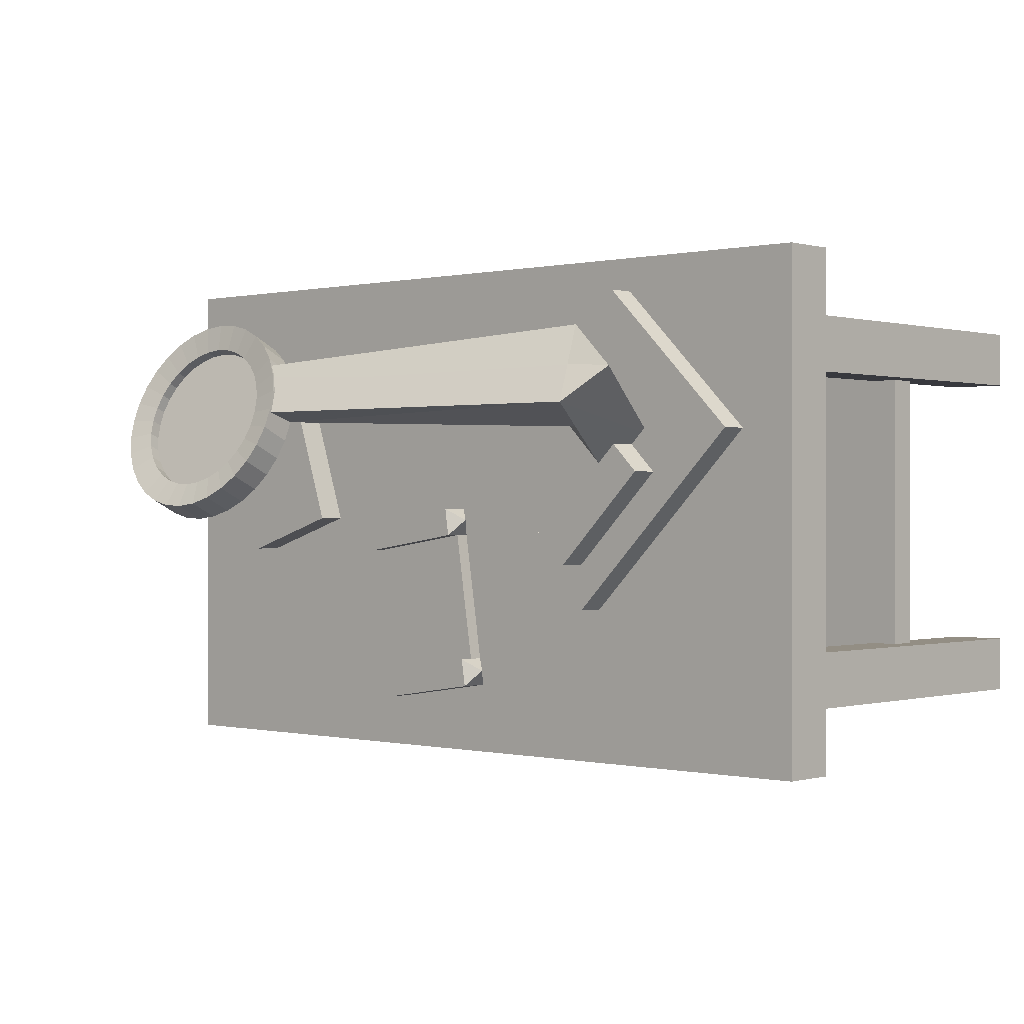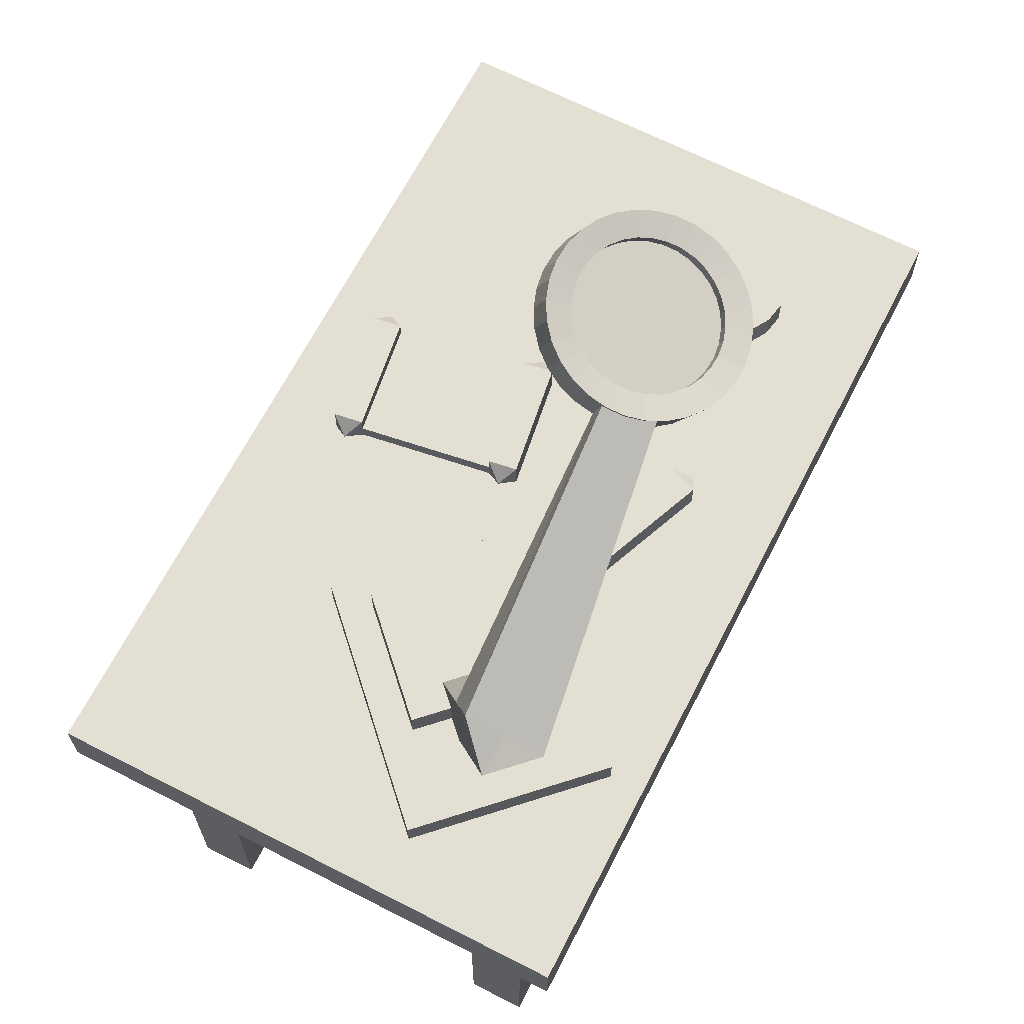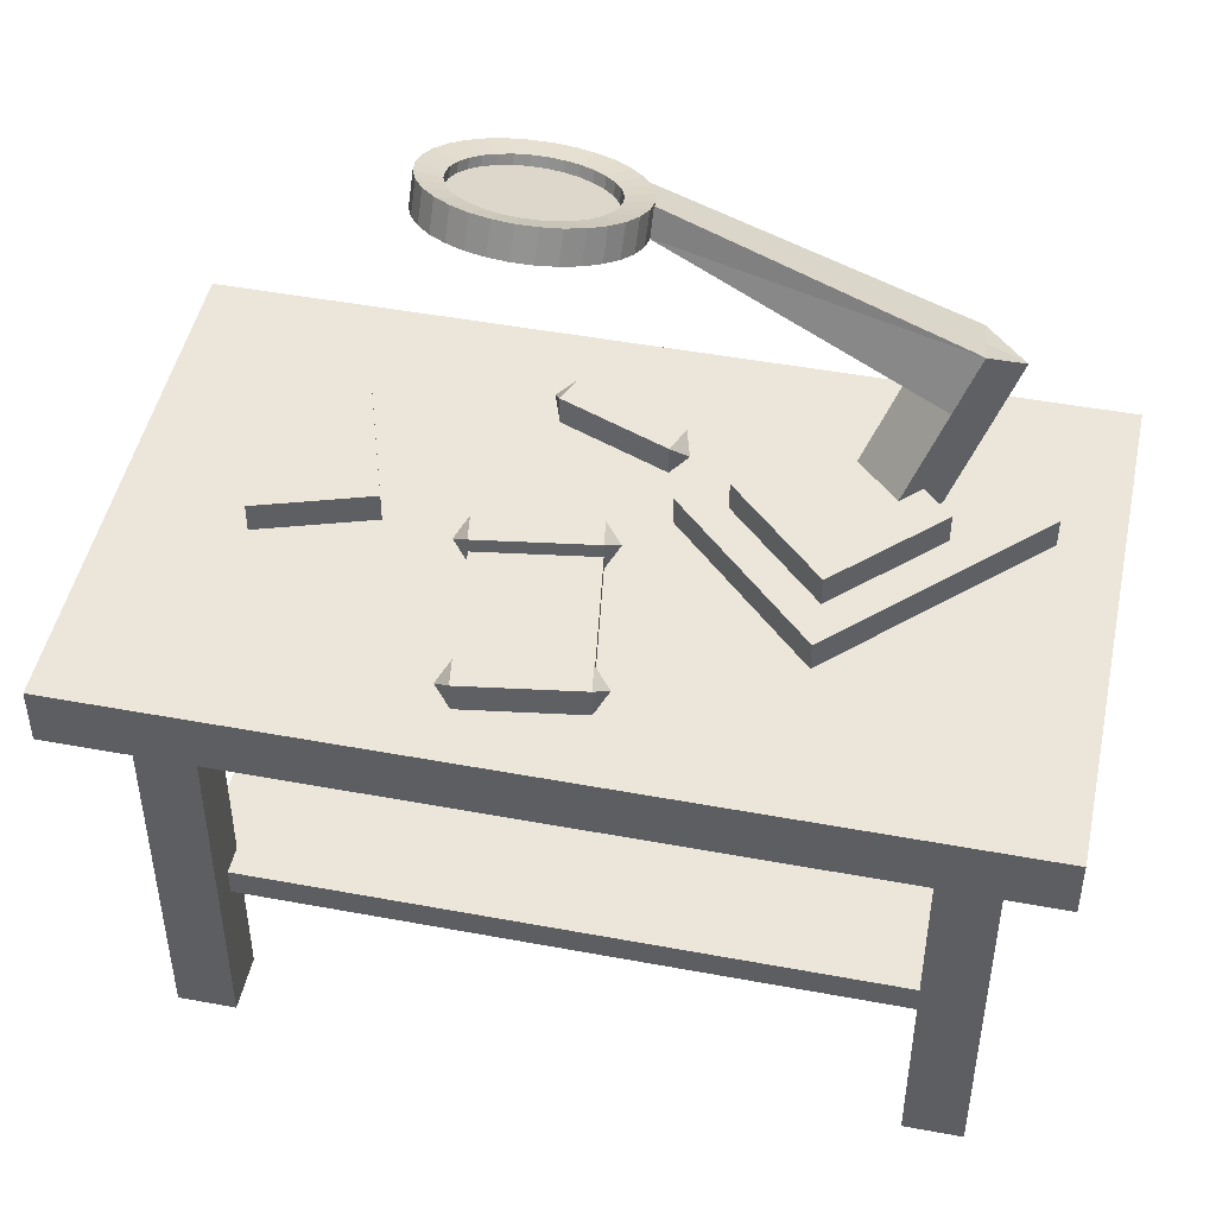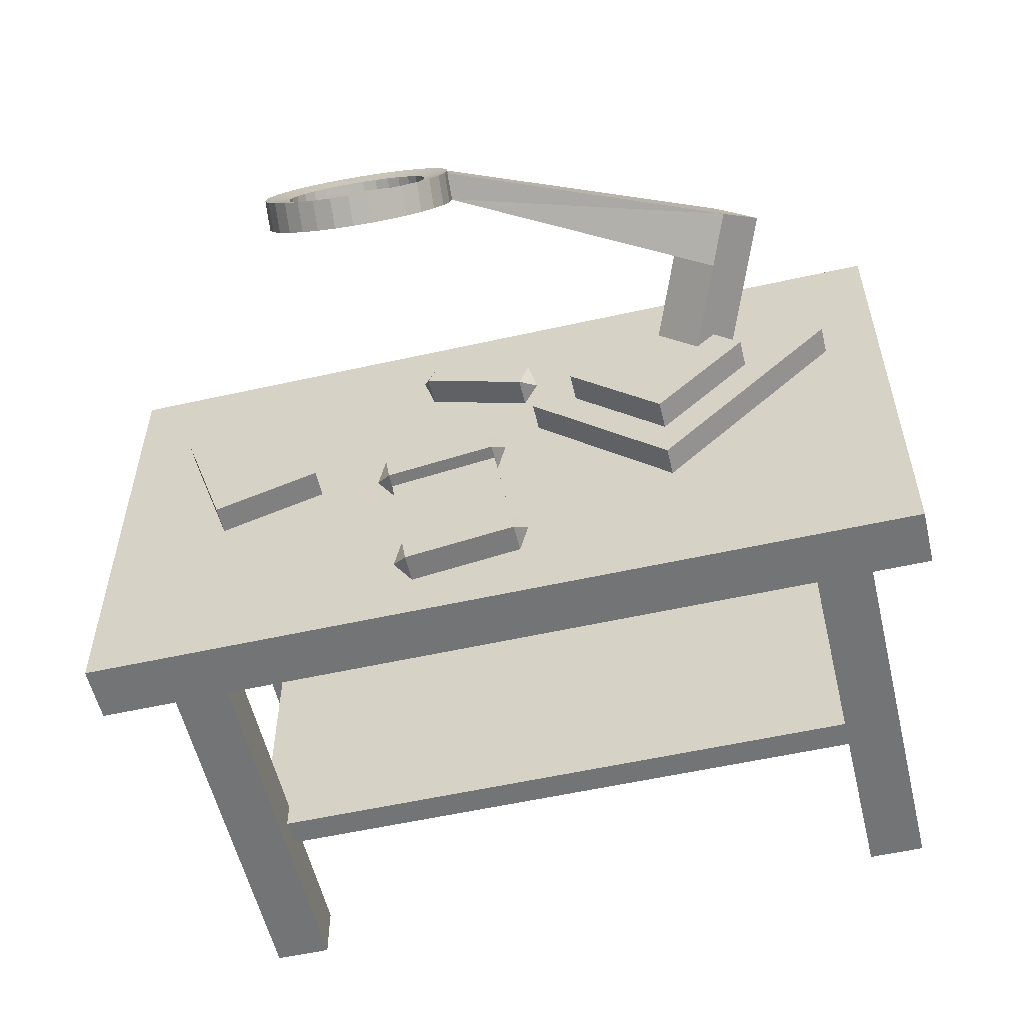
<metadata>
{"format":"obj","ext":"obj","renderer":"f3d","projection":"perspective","resolution":1024,"background":"white","views":[{"elev":0.0,"azim":-137.7,"up":"+Z"},{"elev":66.4,"azim":-62.8,"up":"+Y"},{"elev":47.2,"azim":-168.1,"up":"+Y"},{"elev":-56.1,"azim":-166.8,"up":"+Z"}]}
</metadata>
<code>
o Circle_Circle.000
v 0.5029 0.5695 0.504
v 0.5029 0.603 0.504
v 0.4839 0.5863 0.49
v 0.6304 0.603 0.4508
v 0.4979 0.5863 0.4709
v 0.4979 0.603 0.4709
v 0.6304 0.5863 0.4508
v 0.4744 0.5863 0.3158
v 0.4979 0.5695 0.4709
v 0.6069 0.5695 0.2957
v 0.6069 0.5863 0.2957
v 0.4744 0.5695 0.3158
v 0.6304 0.5695 0.4508
v 0.6354 0.603 0.484
v 0.4694 0.603 0.2827
v 0.6069 0.603 0.2957
v 0.6019 0.603 0.2626
v 0.6354 0.5695 0.484
v 0.4744 0.603 0.3158
v 0.6019 0.5695 0.2626
v 0.4694 0.5695 0.2827
v 0.6495 0.5863 0.4649
v 0.6209 0.5863 0.2766
v 0.4553 0.5863 0.3017
v 0.7294 0.6031 0.4918
v 0.7859 0.5696 0.6647
v 0.7859 0.6031 0.6647
v 0.8567 0.6031 0.4502
v 0.8355 0.5696 0.4571
v 0.8355 0.6031 0.4571
v 0.9132 0.6031 0.6231
v 0.8567 0.5696 0.4502
v 0.815 0.5696 0.682
v 0.815 0.6031 0.682
v 0.7506 0.6031 0.4849
v 0.8999 0.6031 0.6543
v 0.8143 0.6031 0.4641
v 0.8825 0.6031 0.6729
v 0.7718 0.6031 0.4779
v 0.8401 0.6031 0.6867
v 0.8999 0.5696 0.6543
v 0.8825 0.5696 0.6729
v 0.7506 0.5696 0.4849
v 0.7718 0.5696 0.4779
v 0.9132 0.5696 0.6231
v 0.8143 0.5696 0.4641
v 0.7294 0.5696 0.4918
v 0.8401 0.5696 0.6867
v 0.586 0.603 0.6666
v 0.586 0.5695 0.6666
v 0.4617 0.603 0.6165
v 0.5734 0.603 0.6977
v 0.5734 0.5695 0.6977
v 0.5952 0.5863 0.6884
v 0.4617 0.5695 0.6165
v 0.4417 0.5863 0.6266
v 0.4491 0.5695 0.6476
v 0.4491 0.603 0.6476
v 0.6206 0.8832 0.6896
v 0.6748 0.9276 0.5676
v 0.5686 0.934 0.5228
v 0.5521 0.9307 0.5288
v 0.5373 0.9266 0.5378
v 0.5247 0.9218 0.5495
v 0.5147 0.9165 0.5633
v 0.5079 0.9108 0.5787
v 0.5043 0.9051 0.5953
v 0.5042 0.8996 0.6122
v 0.5076 0.8943 0.6289
v 0.5144 0.8897 0.6448
v 0.5242 0.8857 0.6591
v 0.5367 0.8826 0.6714
v 0.5515 0.8806 0.6812
v 0.5679 0.8796 0.6882
v 0.5853 0.8797 0.6919
v 0.6031 0.8809 0.6924
v 0.637 0.8865 0.6835
v 0.6815 0.9229 0.5834
v 0.6519 0.8906 0.6745
v 0.6645 0.8954 0.6629
v 0.6744 0.9007 0.6491
v 0.6813 0.9064 0.6336
v 0.6848 0.9121 0.6171
v 0.6849 0.9176 0.6001
v 0.6649 0.9315 0.5532
v 0.6524 0.9346 0.5409
v 0.6377 0.9367 0.5311
v 0.6213 0.9376 0.5242
v 0.6038 0.9375 0.5204
v 0.586 0.9363 0.5199
v 0.8685 -0 0.6675
v 0.9355 -0 0.7345
v 0.8685 -0 0.7345
v 0.9355 0.5025 0.6675
v 0.9355 -0 0.6675
v 0.8685 0.5025 0.7345
v 0.8685 0.5025 0.6675
v 0.9355 0.5025 0.7345
v 0.0645 -0 0.6675
v 0.1315 -0 0.7345
v 0.0645 -0 0.7345
v 0.1315 0.5025 0.6675
v 0.1315 -0 0.6675
v 0.0645 0.5025 0.7345
v 0.0645 0.5025 0.6675
v 0.1315 0.5025 0.7345
v -0.0025 0.5025 0.1985
v 1.002 0.5025 0.8015
v -0.0025 0.5025 0.8015
v 1.002 0.5695 0.8015
v -0.0025 0.5695 0.1985
v -0.0025 0.5695 0.8015
v 1.002 0.5695 0.1985
v 1.002 0.5025 0.1985
v 0.098 0.1675 0.299
v 0.902 0.1675 0.701
v 0.098 0.1675 0.701
v 0.902 0.201 0.701
v 0.098 0.201 0.299
v 0.098 0.201 0.701
v 0.902 0.201 0.299
v 0.902 0.1675 0.299
v 0.0645 0 0.2655
v 0.1315 0 0.3325
v 0.0645 0 0.3325
v 0.1315 0.5025 0.2655
v 0.1315 0 0.2655
v 0.0645 0.5025 0.3325
v 0.0645 0.5025 0.2655
v 0.1315 0.5025 0.3325
v 0.8685 0 0.2655
v 0.9355 0 0.3325
v 0.8685 0 0.3325
v 0.9355 0.5025 0.2655
v 0.9355 0 0.2655
v 0.8685 0.5025 0.3325
v 0.8685 0.5025 0.2655
v 0.9355 0.5025 0.3325
v 0.4851 0.8853 0.6041
v 0.1584 0.7793 0.6212
v 0.4836 0.9167 0.6144
v 0.5071 0.871 0.6539
v 0.1834 0.7236 0.5961
v 0.498 0.898 0.6697
v 0.1918 0.6879 0.6826
v 0.166 0.7435 0.7086
v 0.1685 0.6365 0.5467
v 0.3876 0.6365 0.5467
v 0.2781 0.6365 0.4372
v 0.3876 0.603 0.5467
v 0.2781 0.603 0.6563
v 0.1685 0.603 0.5467
v 0.2781 0.603 0.4372
v 0.2781 0.6365 0.6563
v 0.2307 0.603 0.7618
v 0.2781 0.603 0.3827
v 0.06487 0.603 0.5959
v 0.4439 0.5695 0.5486
v 0.4439 0.603 0.5486
v 0.06487 0.5695 0.5959
v 0.2781 0.5695 0.3827
v 0.2307 0.5695 0.7618
v 0.1585 0.7792 0.621
v 0.189 0.587 0.5906
v 0.1185 0.7434 0.6611
v 0.2069 0.7767 0.667
v 0.2289 0.623 0.5507
v 0.2364 0.587 0.638
v 0.2763 0.623 0.598
v 0.1658 0.7434 0.7085
v 0.6023 0.8542 0.7071
v 0.5781 0.886 0.7209
v 0.58 0.8533 0.7058
v 0.5269 0.9188 0.5123
v 0.5441 0.9564 0.5168
v 0.546 0.9237 0.5017
v 0.6312 0.9628 0.5136
v 0.6534 0.9281 0.5078
v 0.6331 0.9301 0.4986
v 0.6226 0.8893 0.7193
v 0.6244 0.8566 0.7042
v 0.5105 0.9128 0.5263
v 0.5251 0.9515 0.5274
v 0.6095 0.9634 0.5083
v 0.6114 0.9307 0.4932
v 0.6435 0.893 0.7124
v 0.6454 0.8603 0.6973
v 0.4973 0.906 0.5432
v 0.5086 0.9455 0.5414
v 0.5872 0.9625 0.507
v 0.589 0.9298 0.4919
v 0.6626 0.8979 0.7018
v 0.6645 0.8652 0.6867
v 0.488 0.8987 0.5621
v 0.4955 0.9387 0.5582
v 0.679 0.9039 0.6878
v 0.6809 0.8712 0.6727
v 0.4827 0.8912 0.5825
v 0.4861 0.9314 0.5772
v 0.6922 0.9107 0.6709
v 0.694 0.878 0.6559
v 0.4819 0.8837 0.6036
v 0.4809 0.9239 0.5976
v 0.7015 0.918 0.652
v 0.7034 0.8853 0.6369
v 0.4853 0.8764 0.6245
v 0.48 0.9163 0.6187
v 0.7068 0.9255 0.6316
v 0.7086 0.8928 0.6165
v 0.4931 0.8698 0.6445
v 0.4835 0.9091 0.6396
v 0.7077 0.9331 0.6105
v 0.7095 0.9004 0.5954
v 0.5047 0.8641 0.6627
v 0.4912 0.9025 0.6595
v 0.7042 0.9403 0.5896
v 0.706 0.9076 0.5745
v 0.5199 0.8594 0.6785
v 0.5029 0.8968 0.6778
v 0.6964 0.9469 0.5696
v 0.6983 0.9142 0.5546
v 0.538 0.856 0.6912
v 0.518 0.8921 0.6936
v 0.6848 0.9526 0.5514
v 0.6866 0.9199 0.5363
v 0.5583 0.8539 0.7005
v 0.5361 0.8886 0.7063
v 0.567 0.9274 0.4948
v 0.6696 0.9573 0.5356
v 0.6715 0.9246 0.5206
v 0.5564 0.8866 0.7155
v 0.5651 0.9601 0.5099
v 0.6515 0.9607 0.5229
v 0.6004 0.8681 0.6815
v 0.5824 0.8917 0.6918
v 0.599 0.8924 0.6927
v 0.5443 0.9161 0.5366
v 0.5571 0.9441 0.5398
v 0.5429 0.9404 0.5478
v 0.6384 0.923 0.5332
v 0.6219 0.9489 0.5375
v 0.6233 0.9245 0.5263
v 0.6154 0.8942 0.6906
v 0.6168 0.8698 0.6794
v 0.532 0.9117 0.547
v 0.5307 0.936 0.5582
v 0.6057 0.9493 0.5335
v 0.6071 0.925 0.5223
v 0.6311 0.8969 0.6855
v 0.6324 0.8726 0.6743
v 0.5222 0.9066 0.5595
v 0.5209 0.931 0.5707
v 0.5891 0.9486 0.5326
v 0.5905 0.9243 0.5214
v 0.6453 0.9006 0.6775
v 0.6466 0.8763 0.6663
v 0.5153 0.9012 0.5736
v 0.5139 0.9255 0.5848
v 0.6575 0.905 0.6671
v 0.6589 0.8807 0.6559
v 0.5114 0.8956 0.5888
v 0.51 0.9199 0.6
v 0.6673 0.9101 0.6546
v 0.6686 0.8857 0.6434
v 0.5107 0.89 0.6045
v 0.5093 0.9143 0.6157
v 0.6742 0.9155 0.6405
v 0.6756 0.8912 0.6293
v 0.5133 0.8846 0.6201
v 0.5119 0.9089 0.6313
v 0.6781 0.9211 0.6253
v 0.6795 0.8968 0.6141
v 0.5191 0.8797 0.6349
v 0.5177 0.904 0.6461
v 0.6788 0.9267 0.6096
v 0.6802 0.9024 0.5984
v 0.5277 0.8754 0.6485
v 0.5264 0.8997 0.6597
v 0.6762 0.9321 0.594
v 0.6776 0.9078 0.5828
v 0.539 0.8719 0.6602
v 0.5376 0.8962 0.6714
v 0.6705 0.937 0.5792
v 0.6718 0.9127 0.568
v 0.5525 0.8694 0.6697
v 0.5511 0.8937 0.6809
v 0.6618 0.9413 0.5656
v 0.6631 0.917 0.5544
v 0.5676 0.8678 0.6766
v 0.5662 0.8922 0.6878
v 0.5741 0.9226 0.5235
v 0.5727 0.9469 0.5347
v 0.6505 0.9448 0.5539
v 0.6519 0.9205 0.5427
v 0.5838 0.8674 0.6806
v 0.5585 0.9198 0.5286
v 0.637 0.9474 0.5444
v 0.6005 0.8869 0.7222
f 1 2 3
f 4 5 6
f 6 3 2
f 4 7 5
f 8 9 5
f 7 10 11
f 11 5 7
f 8 12 9
f 7 13 10
f 11 8 5
f 6 2 14
f 15 16 17
f 1 18 2
f 19 11 16
f 17 20 15
f 6 14 4
f 19 16 15
f 14 2 18
f 19 8 11
f 21 15 20
f 13 22 18
f 13 7 22
f 11 23 16
f 20 17 23
f 15 21 24
f 8 19 24
f 23 10 20
f 1 3 9
f 23 17 16
f 18 22 14
f 15 24 19
f 22 4 14
f 12 24 21
f 3 6 5
f 25 26 27
f 28 29 30
f 31 32 28
f 27 33 34
f 35 27 34
f 36 37 38
f 38 39 40
f 38 41 36
f 40 42 38
f 39 43 35
f 37 44 39
f 36 45 31
f 31 30 36
f 30 46 37
f 35 47 25
f 39 34 40
f 34 48 40
f 25 47 26
f 28 32 29
f 31 45 32
f 27 26 33
f 35 25 27
f 36 30 37
f 38 37 39
f 38 42 41
f 40 48 42
f 39 44 43
f 37 46 44
f 36 41 45
f 31 28 30
f 30 29 46
f 35 43 47
f 39 35 34
f 34 33 48
f 49 50 51
f 52 53 54
f 55 56 51
f 49 52 54
f 55 51 50
f 57 56 55
f 57 53 58
f 52 58 53
f 49 58 52
f 49 51 58
f 54 50 49
f 54 53 50
f 56 57 58
f 51 56 58
f 59 60 61
f 61 62 63
f 63 64 65
f 65 66 67
f 67 68 65
f 69 70 65
f 71 72 73
f 73 74 75
f 75 76 71
f 59 77 78
f 79 80 81
f 81 82 83
f 83 84 78
f 78 60 59
f 85 86 60
f 87 88 86
f 89 90 61
f 61 63 65
f 65 68 69
f 70 71 65
f 73 75 71
f 77 79 78
f 81 83 79
f 60 86 61
f 88 89 86
f 61 65 59
f 71 76 59
f 79 83 78
f 86 89 61
f 65 71 59
f 91 92 93
f 91 94 95
f 92 96 93
f 91 96 97
f 95 98 92
f 99 100 101
f 99 102 103
f 100 104 101
f 99 104 105
f 103 106 100
f 107 108 109
f 110 111 112
f 107 113 114
f 108 112 109
f 109 111 107
f 114 110 108
f 115 116 117
f 118 119 120
f 115 121 122
f 116 120 117
f 117 119 115
f 122 118 116
f 123 124 125
f 123 126 127
f 124 128 125
f 125 129 123
f 127 130 124
f 131 132 133
f 131 134 135
f 132 136 133
f 133 137 131
f 135 138 132
f 91 95 92
f 91 97 94
f 92 98 96
f 91 93 96
f 95 94 98
f 99 103 100
f 99 105 102
f 100 106 104
f 99 101 104
f 103 102 106
f 107 114 108
f 110 113 111
f 107 111 113
f 108 110 112
f 109 112 111
f 114 113 110
f 115 122 116
f 118 121 119
f 115 119 121
f 116 118 120
f 117 120 119
f 122 121 118
f 123 127 124
f 123 129 126
f 124 130 128
f 125 128 129
f 127 126 130
f 131 135 132
f 131 137 134
f 132 138 136
f 133 136 137
f 135 134 138
f 139 140 141
f 142 143 139
f 144 145 142
f 144 140 146
f 139 143 140
f 142 145 143
f 144 146 145
f 144 141 140
f 147 148 149
f 150 149 148
f 151 147 152
f 152 149 153
f 151 148 154
f 147 154 148
f 150 153 149
f 151 154 147
f 152 147 149
f 151 150 148
f 155 156 157
f 158 156 159
f 160 155 157
f 160 156 161
f 158 155 162
f 155 159 156
f 158 161 156
f 160 162 155
f 160 157 156
f 158 159 155
f 163 164 165
f 166 167 163
f 166 168 169
f 170 164 168
f 166 165 170
f 163 167 164
f 166 169 167
f 166 170 168
f 170 165 164
f 166 163 165
f 171 172 173
f 174 175 176
f 177 178 179
f 180 171 181
f 182 183 174
f 184 179 185
f 186 181 187
f 188 189 182
f 190 185 191
f 192 187 193
f 194 195 188
f 196 193 197
f 198 199 194
f 200 197 201
f 202 203 198
f 204 201 205
f 206 207 202
f 208 205 209
f 210 211 206
f 212 209 213
f 214 215 210
f 216 213 217
f 218 219 214
f 220 217 221
f 222 223 218
f 224 221 225
f 226 227 222
f 228 190 191
f 229 225 230
f 173 231 226
f 176 232 228
f 233 230 178
f 234 235 236
f 237 238 239
f 240 241 242
f 234 243 244
f 245 239 246
f 242 247 248
f 244 249 250
f 251 246 252
f 248 253 254
f 250 255 256
f 257 252 258
f 256 259 260
f 261 258 262
f 260 263 264
f 265 262 266
f 264 267 268
f 269 266 270
f 268 271 272
f 273 270 274
f 272 275 276
f 277 274 278
f 276 279 280
f 281 278 282
f 280 283 284
f 285 282 286
f 284 287 288
f 289 286 290
f 291 253 292
f 288 293 294
f 295 290 235
f 296 292 238
f 294 297 240
f 230 240 178
f 174 296 237
f 212 271 208
f 178 242 179
f 182 237 245
f 216 275 212
f 179 248 185
f 188 245 251
f 220 279 216
f 185 254 191
f 194 251 257
f 224 283 220
f 190 292 253
f 198 257 261
f 229 287 224
f 232 238 292
f 202 261 265
f 233 293 229
f 175 239 238
f 206 265 269
f 177 297 233
f 183 246 239
f 210 269 273
f 184 241 177
f 189 252 246
f 214 273 277
f 190 247 184
f 195 258 252
f 218 277 281
f 199 262 258
f 222 281 285
f 203 266 262
f 226 285 289
f 207 270 266
f 173 289 295
f 211 274 270
f 171 295 234
f 215 278 274
f 171 244 181
f 219 282 278
f 181 250 187
f 223 286 282
f 187 256 193
f 227 290 286
f 193 260 197
f 231 235 290
f 197 264 201
f 172 236 235
f 201 268 205
f 180 236 298
f 205 272 209
f 186 243 180
f 209 276 213
f 192 249 186
f 213 280 217
f 196 255 192
f 217 284 221
f 200 259 196
f 221 288 225
f 228 254 291
f 204 263 200
f 225 294 230
f 176 291 296
f 208 267 204
f 171 298 172
f 174 183 175
f 177 233 178
f 180 298 171
f 182 189 183
f 184 177 179
f 186 180 181
f 188 195 189
f 190 184 185
f 192 186 187
f 194 199 195
f 196 192 193
f 198 203 199
f 200 196 197
f 202 207 203
f 204 200 201
f 206 211 207
f 208 204 205
f 210 215 211
f 212 208 209
f 214 219 215
f 216 212 213
f 218 223 219
f 220 216 217
f 222 227 223
f 224 220 221
f 226 231 227
f 228 232 190
f 229 224 225
f 173 172 231
f 176 175 232
f 233 229 230
f 234 295 235
f 237 296 238
f 240 297 241
f 234 236 243
f 245 237 239
f 242 241 247
f 244 243 249
f 251 245 246
f 248 247 253
f 250 249 255
f 257 251 252
f 256 255 259
f 261 257 258
f 260 259 263
f 265 261 262
f 264 263 267
f 269 265 266
f 268 267 271
f 273 269 270
f 272 271 275
f 277 273 274
f 276 275 279
f 281 277 278
f 280 279 283
f 285 281 282
f 284 283 287
f 289 285 286
f 291 254 253
f 288 287 293
f 295 289 290
f 296 291 292
f 294 293 297
f 230 294 240
f 174 176 296
f 212 275 271
f 178 240 242
f 182 174 237
f 216 279 275
f 179 242 248
f 188 182 245
f 220 283 279
f 185 248 254
f 194 188 251
f 224 287 283
f 190 232 292
f 198 194 257
f 229 293 287
f 232 175 238
f 202 198 261
f 233 297 293
f 175 183 239
f 206 202 265
f 177 241 297
f 183 189 246
f 210 206 269
f 184 247 241
f 189 195 252
f 214 210 273
f 190 253 247
f 195 199 258
f 218 214 277
f 199 203 262
f 222 218 281
f 203 207 266
f 226 222 285
f 207 211 270
f 173 226 289
f 211 215 274
f 171 173 295
f 215 219 278
f 171 234 244
f 219 223 282
f 181 244 250
f 223 227 286
f 187 250 256
f 227 231 290
f 193 256 260
f 231 172 235
f 197 260 264
f 172 298 236
f 201 264 268
f 180 243 236
f 205 268 272
f 186 249 243
f 209 272 276
f 192 255 249
f 213 276 280
f 196 259 255
f 217 280 284
f 200 263 259
f 221 284 288
f 228 191 254
f 204 267 263
f 225 288 294
f 176 228 291
f 208 271 267
f 5 9 3
f 22 7 4
f 23 11 10
f 24 12 8

</code>
